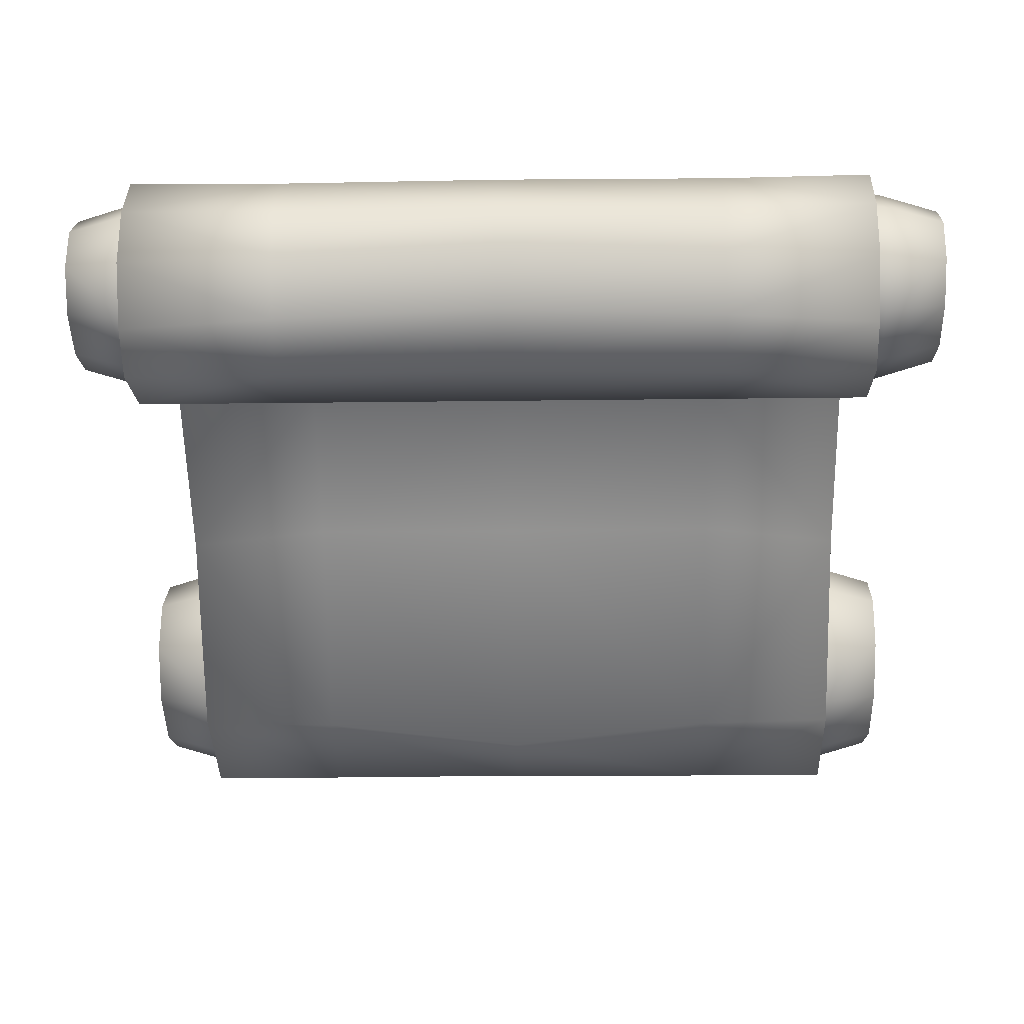
<metadata>
{"format":"obj","ext":"obj","renderer":"f3d","projection":"perspective","resolution":1024,"background":"white","views":[{"elev":-16.1,"azim":1.7,"up":"+Z"}]}
</metadata>
<code>
g default
v -1.491 -2.589 0.7948
v -1.488 -2.815 0.6312
v -1.491 -3.094 0.6316
v -1.499 -3.32 0.7959
v -1.509 -3.405 1.061
v -1.517 -3.319 1.327
v -1.52 -3.093 1.49
v -1.516 -2.813 1.49
v -1.508 -2.588 1.325
v -1.498 -2.502 1.06
v -1.774 -2.586 0.7636
v -1.772 -2.812 0.5999
v -1.775 -3.091 0.6004
v -1.783 -3.316 0.7647
v -1.793 -3.402 1.03
v -1.801 -3.315 1.295
v -1.803 -3.089 1.459
v -1.8 -2.81 1.458
v -1.792 -2.585 1.294
v -1.782 -2.499 1.029
v -2.073 -2.581 1.029
v -2.066 -2.651 0.8144
v -2.064 -2.835 0.6816
v -2.081 -2.65 1.245
v -2.067 -3.061 0.682
v -2.087 -2.833 1.378
v -2.073 -3.244 0.8153
v -2.09 -3.06 1.378
v -2.081 -3.313 1.031
v -2.088 -3.243 1.246
v 1.545 -2.589 0.7948
v 1.542 -2.815 0.6312
v 1.545 -3.094 0.6316
v 1.553 -3.32 0.7959
v 1.563 -3.405 1.061
v 1.571 -3.319 1.327
v 1.574 -3.093 1.49
v 1.57 -2.813 1.49
v 1.562 -2.588 1.325
v 1.552 -2.502 1.06
v 1.828 -2.586 0.7636
v 1.826 -2.812 0.5999
v 1.829 -3.091 0.6004
v 1.837 -3.316 0.7647
v 1.847 -3.402 1.03
v 1.855 -3.315 1.295
v 1.857 -3.089 1.459
v 1.854 -2.81 1.458
v 1.846 -2.585 1.294
v 1.836 -2.499 1.029
v 2.127 -2.581 1.029
v 2.12 -2.651 0.8144
v 2.118 -2.835 0.6816
v 2.135 -2.65 1.245
v 2.121 -3.061 0.682
v 2.141 -2.833 1.378
v 2.127 -3.244 0.8153
v 2.144 -3.06 1.378
v 2.135 -3.313 1.031
v 2.142 -3.243 1.246
g pCylinder3
f 1 2 12 11
f 2 3 13 12
f 3 4 14 13
f 4 5 15 14
f 5 6 16 15
f 6 7 17 16
f 7 8 18 17
f 8 9 19 18
f 9 10 20 19
f 10 1 11 20
f 21 22 23 24
f 24 23 25 26
f 26 25 27 28
f 28 27 29 30
f 20 11 22 21
f 11 12 23 22
f 19 20 21 24
f 12 13 25 23
f 18 19 24 26
f 13 14 27 25
f 17 18 26 28
f 14 15 29 27
f 15 16 30 29
f 16 17 28 30
f 31 41 42 32
f 32 42 43 33
f 33 43 44 34
f 34 44 45 35
f 35 45 46 36
f 36 46 47 37
f 37 47 48 38
f 38 48 49 39
f 39 49 50 40
f 40 50 41 31
f 51 54 53 52
f 54 56 55 53
f 56 58 57 55
f 58 60 59 57
f 50 51 52 41
f 41 52 53 42
f 49 54 51 50
f 42 53 55 43
f 48 56 54 49
f 43 55 57 44
f 47 58 56 48
f 44 57 59 45
f 45 59 60 46
f 46 60 58 47
g default
v 0 0.1903 0.3653
v 0 0.5689 0.1734
v 0 -0.1139 0.2963
v 1.081 0.6062 0.2323
v 1.081 0.1903 0.4402
v 1.801 0.6013 0.2484
v 1.801 0.1903 0.4292
v 1.081 -0.1139 0.3626
v 1.801 -0.1139 0.3793
v 1.081 -0.393 0.04065
v 1.801 -0.393 0.04065
v 0 -0.393 0.04065
v 1.801 0.764 -0.1369
v 1.081 0.7481 -0.1787
v 0 0.6927 -0.1308
v 1.801 0.6427 -0.5428
v 1.081 0.6151 -0.5453
v 0 0.5636 -0.5517
v 1.801 0.2286 -0.7406
v 1.081 0.1937 -0.7462
v 0 0.206 -0.7411
v 0 -0.2847 -0.6714
v 1.081 -0.2753 -0.5565
v 1.801 -0.2708 -0.5384
v 0 -2.726 1.579
v 1.081 -2.726 1.586
v 1.801 -0.913 0.3457
v 1.081 -0.9472 0.4129
v 1.801 -2.726 1.603
v 1.801 -2.215 1.363
v 1.081 -2.215 1.374
v 0 -0.9724 0.3951
v 0 -2.215 1.402
v 0 -1.584 1.015
v 1.081 -1.589 1.009
v 1.801 -1.636 0.9539
v 0 -3.174 1.526
v 1.081 -3.216 1.5
v 1.801 -3.236 1.501
v 0 -3.392 1.302
v 1.081 -3.407 1.27
v 1.801 -3.416 1.273
v 1.801 -3.463 0.9921
v 1.081 -3.449 1.025
v 0 -3.45 1.078
v 1.081 -3.359 0.7388
v 1.801 -3.344 0.6989
v 0 -3.378 0.7738
v 1.081 -3.158 0.5274
v 1.801 -3.158 0.5235
v 0 -3.158 0.5443
v 0 -2.471 0.7304
v 1.801 -2.471 0.7304
v 1.081 -2.471 0.7304
v 1.081 -2.76 0.524
v 0 -2.76 0.524
v 1.801 -2.76 0.524
v 1.081 -2.37 1.198
v 1.801 -2.37 1.198
v 0 -2.37 1.198
v -1.071 0.6062 0.2323
v -1.071 0.1903 0.4402
v -1.801 0.6013 0.2484
v -1.801 0.1903 0.4292
v -1.071 -0.1139 0.3626
v -1.801 -0.1139 0.3793
v -1.071 -0.393 0.04065
v -1.801 -0.393 0.04065
v -1.801 0.764 -0.1369
v -1.071 0.7481 -0.1787
v -1.801 0.6427 -0.5428
v -1.071 0.6151 -0.5453
v -1.801 0.2286 -0.7406
v -1.071 0.1937 -0.7462
v -1.071 -0.2753 -0.5565
v -1.801 -0.2708 -0.5384
v -1.071 -2.726 1.586
v -1.801 -0.913 0.3457
v -1.071 -0.9472 0.4129
v -1.801 -2.726 1.603
v -1.801 -2.215 1.363
v -1.071 -2.215 1.374
v -1.071 -1.589 1.009
v -1.801 -1.636 0.9539
v -1.071 -3.216 1.5
v -1.801 -3.236 1.501
v -1.071 -3.407 1.27
v -1.801 -3.416 1.273
v -1.801 -3.463 0.9921
v -1.071 -3.449 1.025
v -1.071 -3.359 0.7388
v -1.801 -3.344 0.6989
v -1.071 -3.158 0.5274
v -1.801 -3.158 0.5235
v -1.801 -2.471 0.7304
v -1.071 -2.471 0.7304
v -1.071 -2.76 0.524
v -1.801 -2.76 0.524
v -1.071 -2.37 1.198
v -1.801 -2.37 1.198
v 0.001921 0.6482 0.2453
v -0.00053 0.2023 0.4714
v -0.000462 -0.1626 0.3871
v 1.068 0.2026 0.5449
v 1.088 0.687 0.3049
v 1.8 0.6803 0.3218
v 1.801 0.2025 0.534
v 1.091 -0.1682 0.4535
v 1.8 -0.1681 0.4701
v 1.079 -0.4671 0.1078
v 1.8 -0.4694 0.1052
v 0.000217 -0.4603 0.1146
v 1.077 0.8535 -0.1765
v 1.798 0.8701 -0.1344
v -1e-06 0.7982 -0.1261
v 1.071 0.6971 -0.6168
v 1.799 0.7243 -0.6147
v 1e-06 0.648 -0.6205
v 1.802 0.232 -0.8498
v 1.093 0.2021 -0.8532
v 0 0.2215 -0.846
v -0.000301 -0.3457 -0.7614
v 1.096 -0.3404 -0.6375
v 1.803 -0.3355 -0.6201
v -0.001082 -1.05 0.3315
v 1.089 -1.023 0.3466
v 1.8 -0.9882 0.2789
v 0.000306 -2.726 1.477
v -0.00043 -2.215 1.312
v 1.798 -1.686 0.8934
v 1.081 -1.64 0.9483
v 1.142 -2.726 1.483
v 1.08 -2.215 1.285
v 1.8 -2.215 1.273
v 1.802 -2.726 1.499
v -0.000743 -1.635 0.9541
v 7.6e-05 -3.127 1.431
v 1.01 -3.164 1.407
v 1.803 -3.181 1.41
v -4.6e-05 -3.301 1.253
v 1.081 -3.314 1.225
v 1.803 -3.322 1.23
v 1.803 -3.36 1.001
v 1.181 -3.346 1.028
v -0.00015 -3.347 1.078
v 1.803 -3.258 0.7537
v 0.9935 -3.271 0.7941
v -3.1e-05 -3.287 0.8239
v 1.083 -3.114 0.6259
v 1.802 -3.117 0.6234
v 0.000304 -3.114 0.642
v 1.801 -2.792 0.6241
v 1.082 -2.79 0.6251
v 0 -2.561 0.7893
v 0.000202 -2.789 0.6258
v 1.081 -2.561 0.7893
v 1.801 -2.561 0.7893
v 1.801 -2.467 1.219
v 1.081 -2.467 1.219
v 0 -2.467 1.219
v -1.071 0.6855 0.3056
v -1.071 0.2014 0.5446
v -1.801 0.2025 0.534
v -1.8 0.6803 0.3218
v -1.071 -0.1588 0.4658
v -1.8 -0.1681 0.4701
v -1.8 -0.4694 0.1052
v -1.071 -0.4671 0.1078
v -1.798 0.8701 -0.1344
v -1.071 0.8538 -0.1773
v -1.799 0.7243 -0.6147
v -1.071 0.6971 -0.6168
v -1.071 0.1947 -0.8558
v -1.802 0.232 -0.8498
v -1.071 -0.3404 -0.6375
v -1.803 -0.3355 -0.6201
v -1.071 -1.021 0.3446
v -1.8 -0.9882 0.2789
v -1.071 -1.64 0.9489
v -1.798 -1.686 0.8934
v -1.071 -2.215 1.284
v -1.071 -2.726 1.483
v -1.802 -2.726 1.499
v -1.8 -2.215 1.273
v -1.071 -3.16 1.408
v -1.803 -3.181 1.41
v -1.071 -3.313 1.228
v -1.803 -3.322 1.23
v -1.071 -3.347 1.033
v -1.803 -3.36 1.001
v -1.071 -3.271 0.7942
v -1.803 -3.258 0.7537
v -1.802 -3.117 0.6234
v -1.071 -3.116 0.6273
v -1.071 -2.792 0.6241
v -1.801 -2.792 0.6241
v -1.071 -2.561 0.7893
v -1.801 -2.561 0.7893
v -1.071 -2.467 1.219
v -1.801 -2.467 1.219
v 0 0.1903 0.3653
v 0 0.5689 0.1734
v 0 -0.1139 0.2963
v 1.081 0.6062 0.2323
v 1.081 0.1903 0.4402
v 1.801 0.6013 0.2484
v 1.801 0.1903 0.4292
v 1.081 -0.1139 0.3626
v 1.801 -0.1139 0.3793
v 1.081 -0.393 0.04065
v 1.801 -0.393 0.04065
v 0 -0.393 0.04065
v 1.801 0.764 -0.1369
v 1.081 0.7481 -0.1787
v 0 0.6927 -0.1308
v 1.801 0.6427 -0.5428
v 1.081 0.6151 -0.5453
v 0 0.5636 -0.5517
v 1.801 0.2286 -0.7406
v 1.081 0.1937 -0.7462
v 0 0.206 -0.7411
v 0 -0.2847 -0.6714
v 1.081 -0.2753 -0.5565
v 1.801 -0.2708 -0.5384
v 0 -2.726 1.579
v 1.081 -2.726 1.586
v 1.801 -0.913 0.3457
v 1.081 -0.9472 0.4129
v 1.801 -2.726 1.603
v 1.801 -2.215 1.363
v 1.081 -2.215 1.374
v 0 -0.9724 0.3951
v 0 -2.215 1.402
v 0 -1.584 1.015
v 1.081 -1.589 1.009
v 1.801 -1.636 0.9539
v 0 -3.174 1.526
v 1.081 -3.216 1.5
v 1.801 -3.236 1.501
v 0 -3.392 1.302
v 1.081 -3.407 1.27
v 1.801 -3.416 1.273
v 1.801 -3.463 0.9921
v 1.081 -3.449 1.025
v 0 -3.45 1.078
v 1.081 -3.359 0.7388
v 1.801 -3.344 0.6989
v 0 -3.378 0.7738
v 1.081 -3.158 0.5274
v 1.801 -3.158 0.5235
v 0 -3.158 0.5443
v 0 -2.471 0.7304
v 1.801 -2.471 0.7304
v 1.081 -2.471 0.7304
v 1.081 -2.76 0.524
v 0 -2.76 0.524
v 1.801 -2.76 0.524
v 1.081 -2.37 1.198
v 1.801 -2.37 1.198
v 0 -2.37 1.198
v -1.071 0.6062 0.2323
v -1.071 0.1903 0.4402
v -1.801 0.6013 0.2484
v -1.801 0.1903 0.4292
v -1.071 -0.1139 0.3626
v -1.801 -0.1139 0.3793
v -1.071 -0.393 0.04065
v -1.801 -0.393 0.04065
v -1.801 0.764 -0.1369
v -1.071 0.7481 -0.1787
v -1.801 0.6427 -0.5428
v -1.071 0.6151 -0.5453
v -1.801 0.2286 -0.7406
v -1.071 0.1937 -0.7462
v -1.071 -0.2753 -0.5565
v -1.801 -0.2708 -0.5384
v -1.071 -2.726 1.586
v -1.801 -0.913 0.3457
v -1.071 -0.9472 0.4129
v -1.801 -2.726 1.603
v -1.801 -2.215 1.363
v -1.071 -2.215 1.374
v -1.071 -1.589 1.009
v -1.801 -1.636 0.9539
v -1.071 -3.216 1.5
v -1.801 -3.236 1.501
v -1.071 -3.407 1.27
v -1.801 -3.416 1.273
v -1.801 -3.463 0.9921
v -1.071 -3.449 1.025
v -1.071 -3.359 0.7388
v -1.801 -3.344 0.6989
v -1.071 -3.158 0.5274
v -1.801 -3.158 0.5235
v -1.801 -2.471 0.7304
v -1.071 -2.471 0.7304
v -1.071 -2.76 0.524
v -1.801 -2.76 0.524
v -1.071 -2.37 1.198
v -1.801 -2.37 1.198
v 0.001921 0.6482 0.2453
v -0.00053 0.2023 0.4714
v -0.000462 -0.1626 0.3871
v 1.068 0.2026 0.5449
v 1.088 0.687 0.3049
v 1.8 0.6803 0.3218
v 1.801 0.2025 0.534
v 1.091 -0.1682 0.4535
v 1.8 -0.1681 0.4701
v 1.079 -0.4671 0.1078
v 1.8 -0.4694 0.1052
v 0.000217 -0.4603 0.1146
v 1.077 0.8535 -0.1765
v 1.798 0.8701 -0.1344
v -1e-06 0.7982 -0.1261
v 1.071 0.6971 -0.6168
v 1.799 0.7243 -0.6147
v 1e-06 0.648 -0.6205
v 1.802 0.232 -0.8498
v 1.093 0.2021 -0.8532
v 0 0.2215 -0.846
v -0.000301 -0.3457 -0.7614
v 1.096 -0.3404 -0.6375
v 1.803 -0.3355 -0.6201
v -0.001082 -1.05 0.3315
v 1.089 -1.023 0.3466
v 1.8 -0.9882 0.2789
v 0.000306 -2.726 1.477
v -0.00043 -2.215 1.312
v 1.798 -1.686 0.8934
v 1.081 -1.64 0.9483
v 1.142 -2.726 1.483
v 1.08 -2.215 1.285
v 1.8 -2.215 1.273
v 1.802 -2.726 1.499
v -0.000743 -1.635 0.9541
v 7.6e-05 -3.127 1.431
v 1.01 -3.164 1.407
v 1.803 -3.181 1.41
v -4.6e-05 -3.301 1.253
v 1.081 -3.314 1.225
v 1.803 -3.322 1.23
v 1.803 -3.36 1.001
v 1.181 -3.346 1.028
v -0.00015 -3.347 1.078
v 1.803 -3.258 0.7537
v 0.9935 -3.271 0.7941
v -3.1e-05 -3.287 0.8239
v 1.083 -3.114 0.6259
v 1.802 -3.117 0.6234
v 0.000304 -3.114 0.642
v 1.801 -2.792 0.6241
v 1.082 -2.79 0.6251
v 0 -2.561 0.7893
v 0.000202 -2.789 0.6258
v 1.081 -2.561 0.7893
v 1.801 -2.561 0.7893
v 1.801 -2.467 1.219
v 1.081 -2.467 1.219
v 0 -2.467 1.219
v -1.071 0.6855 0.3056
v -1.071 0.2014 0.5446
v -1.801 0.2025 0.534
v -1.8 0.6803 0.3218
v -1.071 -0.1588 0.4658
v -1.8 -0.1681 0.4701
v -1.8 -0.4694 0.1052
v -1.071 -0.4671 0.1078
v -1.798 0.8701 -0.1344
v -1.071 0.8538 -0.1773
v -1.799 0.7243 -0.6147
v -1.071 0.6971 -0.6168
v -1.071 0.1947 -0.8558
v -1.802 0.232 -0.8498
v -1.071 -0.3404 -0.6375
v -1.803 -0.3355 -0.6201
v -1.071 -1.021 0.3446
v -1.8 -0.9882 0.2789
v -1.071 -1.64 0.9489
v -1.798 -1.686 0.8934
v -1.071 -2.215 1.284
v -1.071 -2.726 1.483
v -1.802 -2.726 1.499
v -1.8 -2.215 1.273
v -1.071 -3.16 1.408
v -1.803 -3.181 1.41
v -1.071 -3.313 1.228
v -1.803 -3.322 1.23
v -1.071 -3.347 1.033
v -1.803 -3.36 1.001
v -1.071 -3.271 0.7942
v -1.803 -3.258 0.7537
v -1.802 -3.117 0.6234
v -1.071 -3.116 0.6273
v -1.071 -2.792 0.6241
v -1.801 -2.792 0.6241
v -1.071 -2.561 0.7893
v -1.801 -2.561 0.7893
v -1.071 -2.467 1.219
v -1.801 -2.467 1.219
g Ancient_scroll:RetopoGroup1
f 161 162 164 165
f 221 222 162 161
f 162 163 168 164
f 162 222 225 163
f 166 165 164 167
f 169 167 164 168
f 169 168 170 171
f 170 168 163 172
f 228 172 163 225
f 173 165 166 174
f 161 165 173 175
f 221 161 175 230
f 176 173 174 177
f 175 173 176 178
f 230 175 178 232
f 176 177 179 180
f 178 176 180 181
f 232 178 181 233
f 182 181 180 183
f 235 233 181 182
f 184 183 180 179
f 185 182 183 186
f 237 235 182 185
f 183 184 187 186
f 188 189 193 192
f 242 241 189 188
f 187 190 191 186
f 185 186 191 196
f 237 185 196 239
f 192 193 194 195
f 193 189 196 191
f 189 241 239 196
f 190 194 193 191
f 197 188 192 198
f 245 242 188 197
f 192 195 199 198
f 200 197 198 201
f 247 245 197 200
f 198 199 202 201
f 202 203 204 201
f 200 201 204 205
f 247 200 205 249
f 203 206 207 204
f 205 204 207 208
f 249 205 208 251
f 209 207 206 210
f 208 207 209 211
f 251 208 211 254
f 209 210 212 213
f 211 209 213 215
f 254 211 215 255
f 214 215 213 216
f 216 213 212 217
f 257 255 215 214
f 257 258 256 255
f 217 218 219 216
f 214 216 219 220
f 258 257 259 260
f 257 214 220 259
f 224 223 222 221
f 226 225 222 223
f 226 227 228 225
f 230 229 224 221
f 232 231 229 230
f 232 233 234 231
f 236 234 233 235
f 235 237 238 236
f 238 237 239 240
f 242 243 244 241
f 240 239 241 244
f 242 245 246 243
f 245 247 248 246
f 248 247 249 250
f 250 249 251 252
f 254 253 252 251
f 254 255 256 253
f 64 65 61 62
f 62 61 122 121
f 66 67 65 64
f 61 65 68 63
f 61 63 125 122
f 69 68 65 67
f 69 71 70 68
f 72 63 68 70
f 127 125 63 72
f 74 73 66 64
f 64 62 75 74
f 62 121 130 75
f 77 76 73 74
f 74 75 78 77
f 75 130 132 78
f 77 80 79 76
f 77 78 81 80
f 78 132 134 81
f 83 80 81 82
f 82 81 134 135
f 84 79 80 83
f 88 83 82 92
f 92 82 135 139
f 83 88 87 84
f 87 88 95 96
f 86 91 93 85
f 85 93 142 137
f 86 89 90 91
f 88 92 94 95
f 92 139 143 94
f 93 91 95 94
f 142 93 94 143
f 96 95 91 90
f 98 86 85 97
f 97 85 137 145
f 86 98 99 89
f 101 98 97 100
f 100 97 145 147
f 98 101 102 99
f 102 101 104 103
f 101 100 105 104
f 100 147 150 105
f 103 104 106 107
f 104 105 108 106
f 105 150 151 108
f 109 110 107 106
f 106 108 111 109
f 108 151 153 111
f 109 115 117 110
f 114 115 116 112
f 114 113 117 115
f 112 116 157 156
f 156 157 158 155
f 109 111 116 115
f 111 153 157 116
f 113 114 118 119
f 114 112 120 118
f 155 160 159 156
f 112 156 159 120
f 123 121 122 124
f 126 124 122 125
f 126 125 127 128
f 130 121 123 129
f 132 130 129 131
f 132 131 133 134
f 136 135 134 133
f 135 136 138 139
f 138 144 143 139
f 137 142 141 140
f 144 141 142 143
f 137 140 146 145
f 145 146 148 147
f 148 149 150 147
f 149 152 151 150
f 153 151 152 154
f 153 154 158 157
f 67 66 166 167
f 69 67 167 169
f 71 69 169 171
f 66 73 174 166
f 73 76 177 174
f 76 79 179 177
f 79 84 184 179
f 84 87 187 184
f 87 96 190 187
f 90 89 195 194
f 96 90 194 190
f 89 99 199 195
f 99 102 202 199
f 102 103 203 202
f 103 107 206 203
f 107 110 210 206
f 110 117 212 210
f 117 113 217 212
f 113 119 218 217
f 70 71 171 170
f 170 172 72 70
f 128 127 228 227
f 228 127 72 172
f 119 118 219 218
f 219 118 120 220
f 159 160 260 259
f 259 220 120 159
f 123 124 223 224
f 124 126 226 223
f 126 128 227 226
f 129 123 224 229
f 131 129 229 231
f 133 131 231 234
f 136 133 234 236
f 138 136 236 238
f 144 138 238 240
f 140 141 244 243
f 141 144 240 244
f 146 140 243 246
f 148 146 246 248
f 149 148 248 250
f 152 149 250 252
f 154 152 252 253
f 158 154 253 256
f 155 158 256 258
f 160 155 258 260
f 361 362 364 365
f 421 422 362 361
f 362 363 368 364
f 362 422 425 363
f 366 365 364 367
f 369 367 364 368
f 369 368 370 371
f 370 368 363 372
f 428 372 363 425
f 373 365 366 374
f 361 365 373 375
f 421 361 375 430
f 376 373 374 377
f 375 373 376 378
f 430 375 378 432
f 376 377 379 380
f 378 376 380 381
f 432 378 381 433
f 382 381 380 383
f 435 433 381 382
f 384 383 380 379
f 385 382 383 386
f 437 435 382 385
f 383 384 387 386
f 388 389 393 392
f 442 441 389 388
f 387 390 391 386
f 385 386 391 396
f 437 385 396 439
f 392 393 394 395
f 393 389 396 391
f 389 441 439 396
f 390 394 393 391
f 397 388 392 398
f 445 442 388 397
f 392 395 399 398
f 400 397 398 401
f 447 445 397 400
f 398 399 402 401
f 402 403 404 401
f 400 401 404 405
f 447 400 405 449
f 403 406 407 404
f 405 404 407 408
f 449 405 408 451
f 409 407 406 410
f 408 407 409 411
f 451 408 411 454
f 409 410 412 413
f 411 409 413 415
f 454 411 415 455
f 414 415 413 416
f 416 413 412 417
f 457 455 415 414
f 457 458 456 455
f 417 418 419 416
f 414 416 419 420
f 458 457 459 460
f 457 414 420 459
f 424 423 422 421
f 426 425 422 423
f 426 427 428 425
f 430 429 424 421
f 432 431 429 430
f 432 433 434 431
f 436 434 433 435
f 435 437 438 436
f 438 437 439 440
f 442 443 444 441
f 440 439 441 444
f 442 445 446 443
f 445 447 448 446
f 448 447 449 450
f 450 449 451 452
f 454 453 452 451
f 454 455 456 453
f 264 265 261 262
f 262 261 322 321
f 266 267 265 264
f 261 265 268 263
f 261 263 325 322
f 269 268 265 267
f 269 271 270 268
f 272 263 268 270
f 327 325 263 272
f 274 273 266 264
f 264 262 275 274
f 262 321 330 275
f 277 276 273 274
f 274 275 278 277
f 275 330 332 278
f 277 280 279 276
f 277 278 281 280
f 278 332 334 281
f 283 280 281 282
f 282 281 334 335
f 284 279 280 283
f 288 283 282 292
f 292 282 335 339
f 283 288 287 284
f 287 288 295 296
f 286 291 293 285
f 285 293 342 337
f 286 289 290 291
f 288 292 294 295
f 292 339 343 294
f 293 291 295 294
f 342 293 294 343
f 296 295 291 290
f 298 286 285 297
f 297 285 337 345
f 286 298 299 289
f 301 298 297 300
f 300 297 345 347
f 298 301 302 299
f 302 301 304 303
f 301 300 305 304
f 300 347 350 305
f 303 304 306 307
f 304 305 308 306
f 305 350 351 308
f 309 310 307 306
f 306 308 311 309
f 308 351 353 311
f 309 315 317 310
f 314 315 316 312
f 314 313 317 315
f 312 316 357 356
f 356 357 358 355
f 309 311 316 315
f 311 353 357 316
f 313 314 318 319
f 314 312 320 318
f 355 360 359 356
f 312 356 359 320
f 323 321 322 324
f 326 324 322 325
f 326 325 327 328
f 330 321 323 329
f 332 330 329 331
f 332 331 333 334
f 336 335 334 333
f 335 336 338 339
f 338 344 343 339
f 337 342 341 340
f 344 341 342 343
f 337 340 346 345
f 345 346 348 347
f 348 349 350 347
f 349 352 351 350
f 353 351 352 354
f 353 354 358 357
f 267 266 366 367
f 269 267 367 369
f 271 269 369 371
f 266 273 374 366
f 273 276 377 374
f 276 279 379 377
f 279 284 384 379
f 284 287 387 384
f 287 296 390 387
f 290 289 395 394
f 296 290 394 390
f 289 299 399 395
f 299 302 402 399
f 302 303 403 402
f 303 307 406 403
f 307 310 410 406
f 310 317 412 410
f 317 313 417 412
f 313 319 418 417
f 270 271 371 370
f 370 372 272 270
f 328 327 428 427
f 428 327 272 372
f 319 318 419 418
f 419 318 320 420
f 359 360 460 459
f 459 420 320 359
f 323 324 423 424
f 324 326 426 423
f 326 328 427 426
f 329 323 424 429
f 331 329 429 431
f 333 331 431 434
f 336 333 434 436
f 338 336 436 438
f 344 338 438 440
f 340 341 444 443
f 341 344 440 444
f 346 340 443 446
f 348 346 446 448
f 349 348 448 450
f 352 349 450 452
f 354 352 452 453
f 358 354 453 456
f 355 358 456 458
f 360 355 458 460
g default
v -1.328 0.6691 -0.4824
v -1.324 0.3674 -0.7007
v -1.328 -0.005087 -0.7002
v -1.339 -0.306 -0.4809
v -1.352 -0.4204 -0.1266
v -1.363 -0.3046 0.2272
v -1.366 -0.002835 0.4456
v -1.362 0.3696 0.445
v -1.351 0.6705 0.2257
v -1.338 0.7849 -0.1285
v -1.706 0.6735 -0.5241
v -1.702 0.3718 -0.7424
v -1.707 -0.00066 -0.7418
v -1.718 -0.3015 -0.5226
v -1.731 -0.4159 -0.1683
v -1.741 -0.3002 0.1855
v -1.745 0.001592 0.4039
v -1.74 0.374 0.4033
v -1.73 0.6749 0.184
v -1.716 0.7893 -0.1702
v -2.104 0.6802 -0.1692
v -2.096 0.5863 -0.4563
v -2.093 0.3415 -0.6334
v -2.115 0.5874 0.1181
v -2.096 0.03937 -0.6329
v -2.124 0.3433 0.296
v -2.105 -0.2047 -0.4551
v -2.127 0.0412 0.2965
v -2.116 -0.2975 -0.1677
v -2.124 -0.2036 0.1194
v 1.328 0.6691 -0.4824
v 1.324 0.3674 -0.7007
v 1.328 -0.005087 -0.7002
v 1.339 -0.306 -0.4809
v 1.352 -0.4204 -0.1266
v 1.363 -0.3046 0.2272
v 1.366 -0.002835 0.4456
v 1.362 0.3696 0.445
v 1.351 0.6705 0.2257
v 1.338 0.7849 -0.1285
v 1.706 0.6735 -0.5241
v 1.702 0.3718 -0.7424
v 1.707 -0.00066 -0.7418
v 1.718 -0.3015 -0.5226
v 1.731 -0.4159 -0.1683
v 1.741 -0.3002 0.1855
v 1.745 0.001592 0.4039
v 1.74 0.374 0.4033
v 1.73 0.6749 0.184
v 1.716 0.7893 -0.1702
v 2.104 0.6802 -0.1692
v 2.096 0.5863 -0.4563
v 2.093 0.3415 -0.6334
v 2.115 0.5874 0.1181
v 2.096 0.03937 -0.6329
v 2.124 0.3433 0.296
v 2.105 -0.2047 -0.4551
v 2.127 0.0412 0.2965
v 2.116 -0.2975 -0.1677
v 2.124 -0.2036 0.1194
g Ancient_scroll:pCylinder1
f 461 462 472 471
f 462 463 473 472
f 463 464 474 473
f 464 465 475 474
f 465 466 476 475
f 466 467 477 476
f 467 468 478 477
f 468 469 479 478
f 469 470 480 479
f 470 461 471 480
f 481 482 483 484
f 484 483 485 486
f 486 485 487 488
f 488 487 489 490
f 480 471 482 481
f 471 472 483 482
f 479 480 481 484
f 472 473 485 483
f 478 479 484 486
f 473 474 487 485
f 477 478 486 488
f 474 475 489 487
f 475 476 490 489
f 476 477 488 490
f 491 501 502 492
f 492 502 503 493
f 493 503 504 494
f 494 504 505 495
f 495 505 506 496
f 496 506 507 497
f 497 507 508 498
f 498 508 509 499
f 499 509 510 500
f 500 510 501 491
f 511 514 513 512
f 514 516 515 513
f 516 518 517 515
f 518 520 519 517
f 510 511 512 501
f 501 512 513 502
f 509 514 511 510
f 502 513 515 503
f 508 516 514 509
f 503 515 517 504
f 507 518 516 508
f 504 517 519 505
f 505 519 520 506
f 506 520 518 507

</code>
